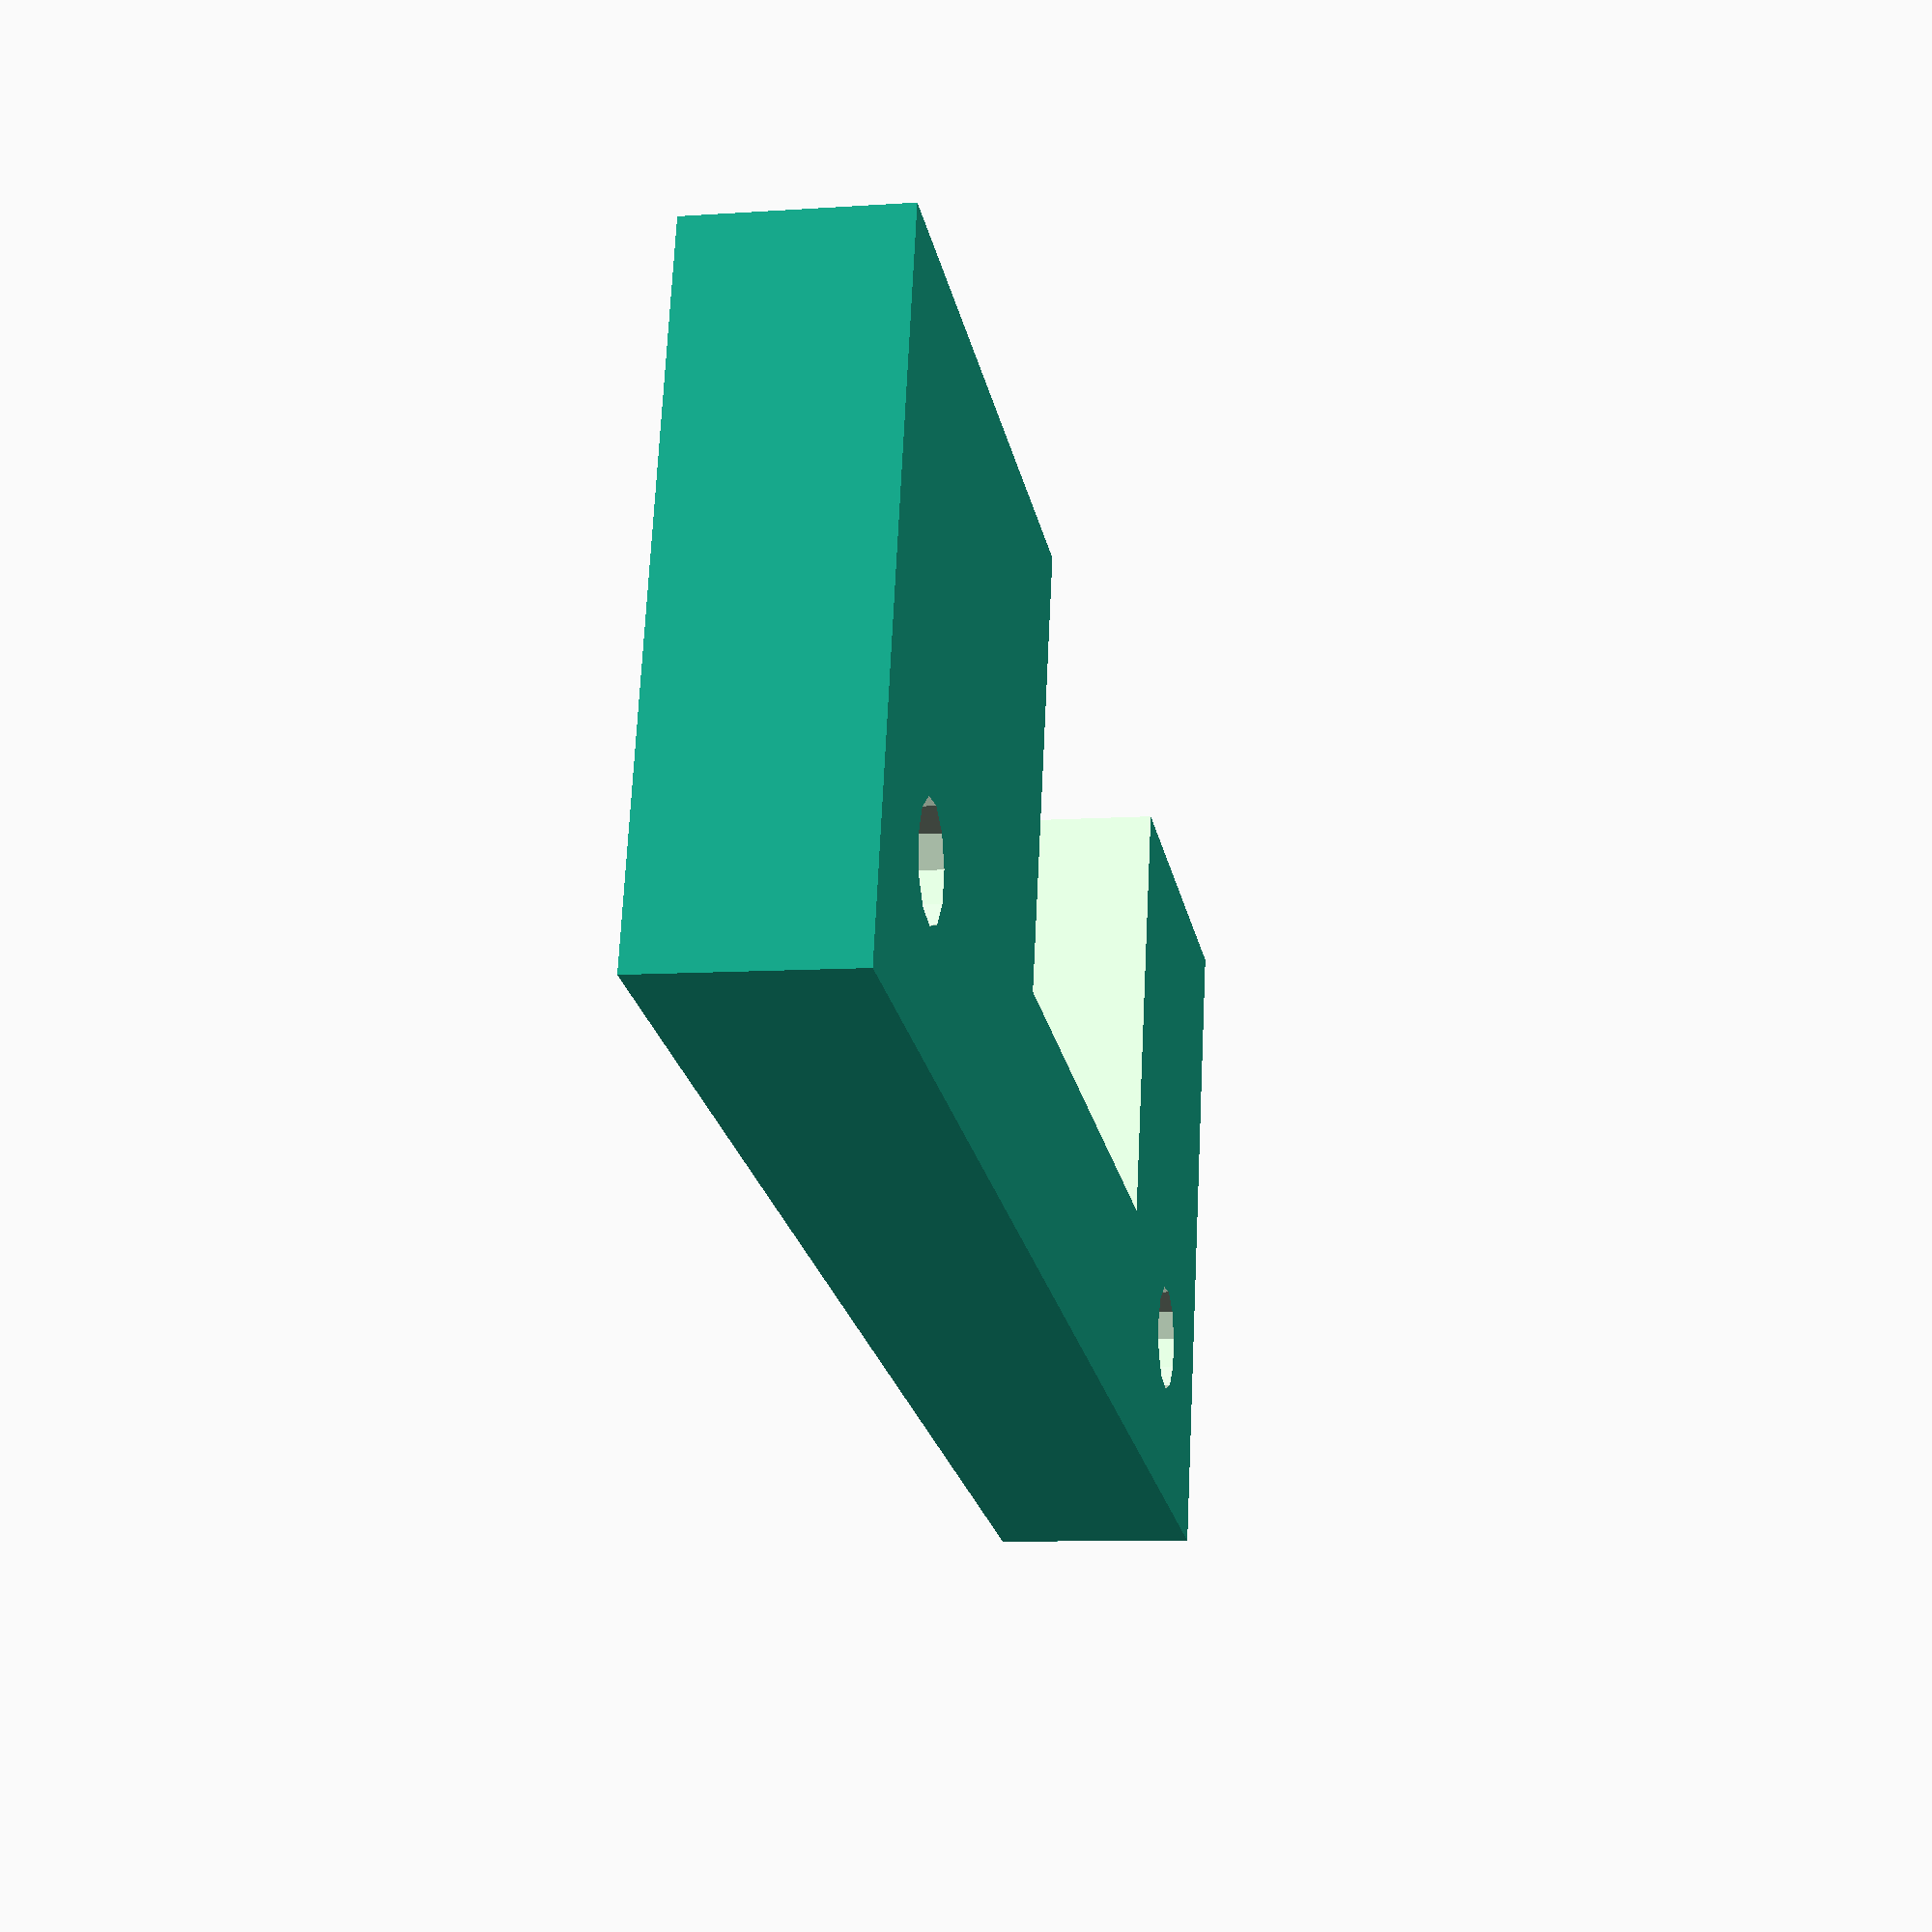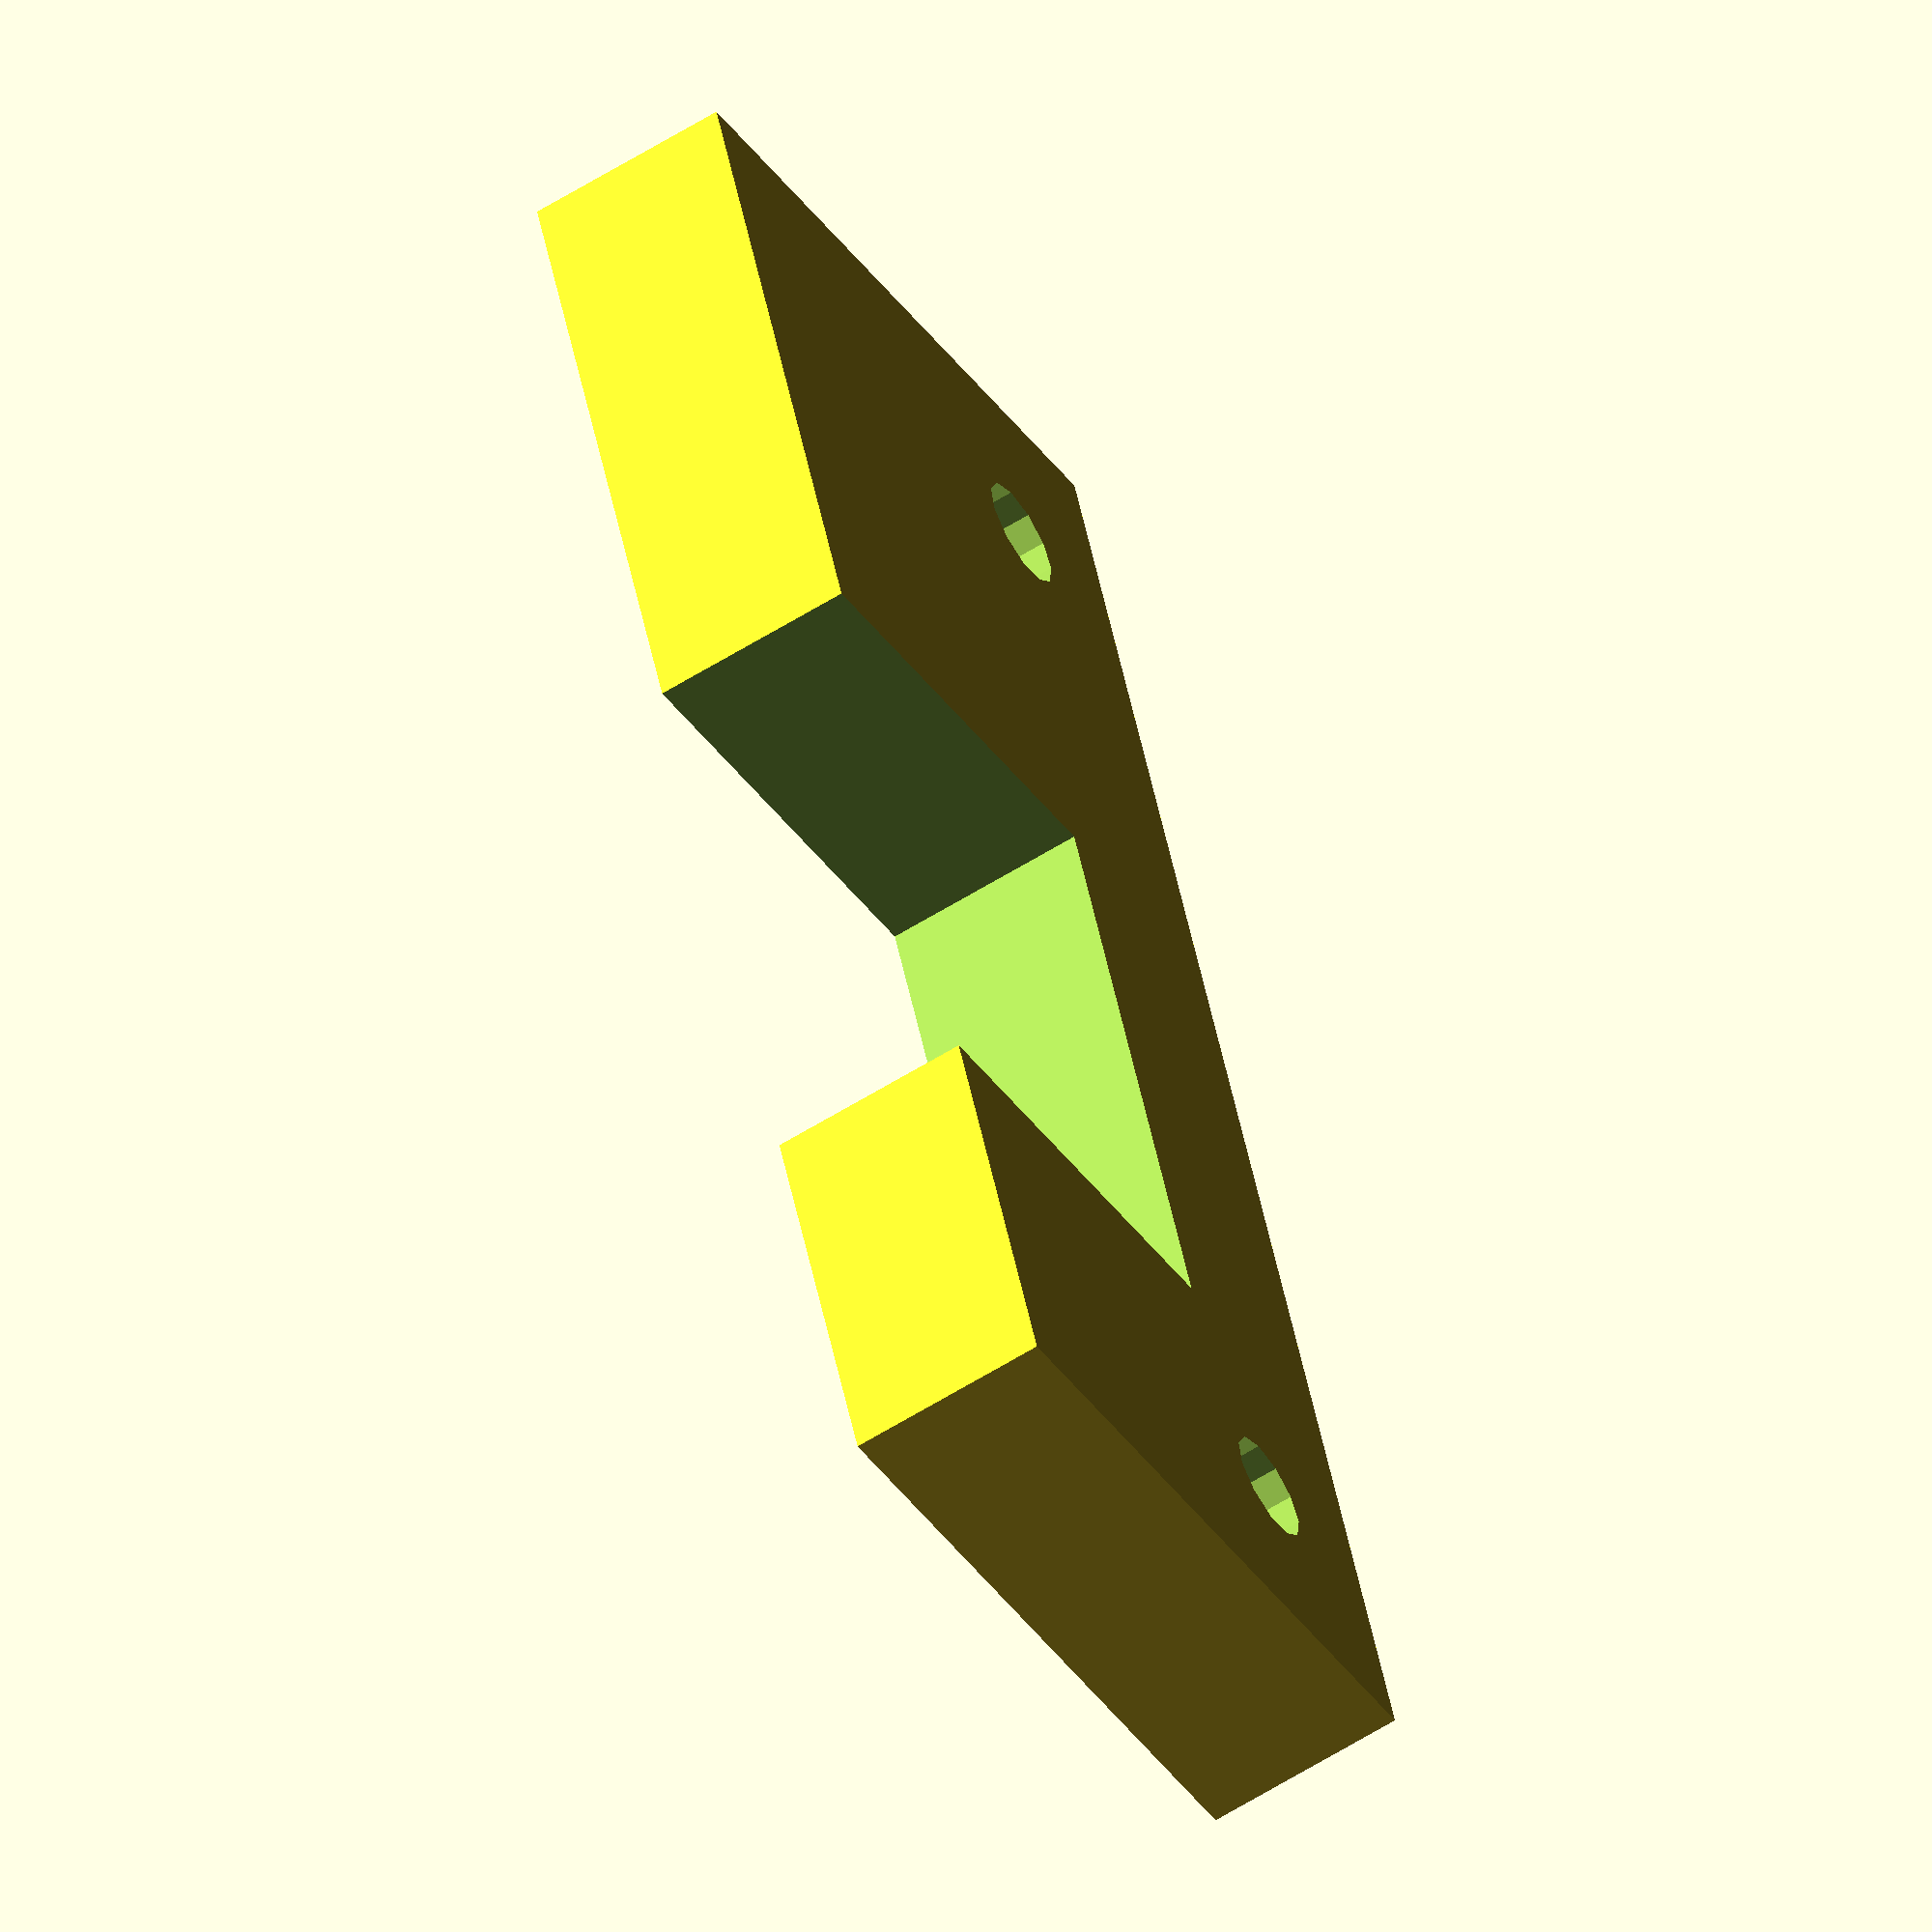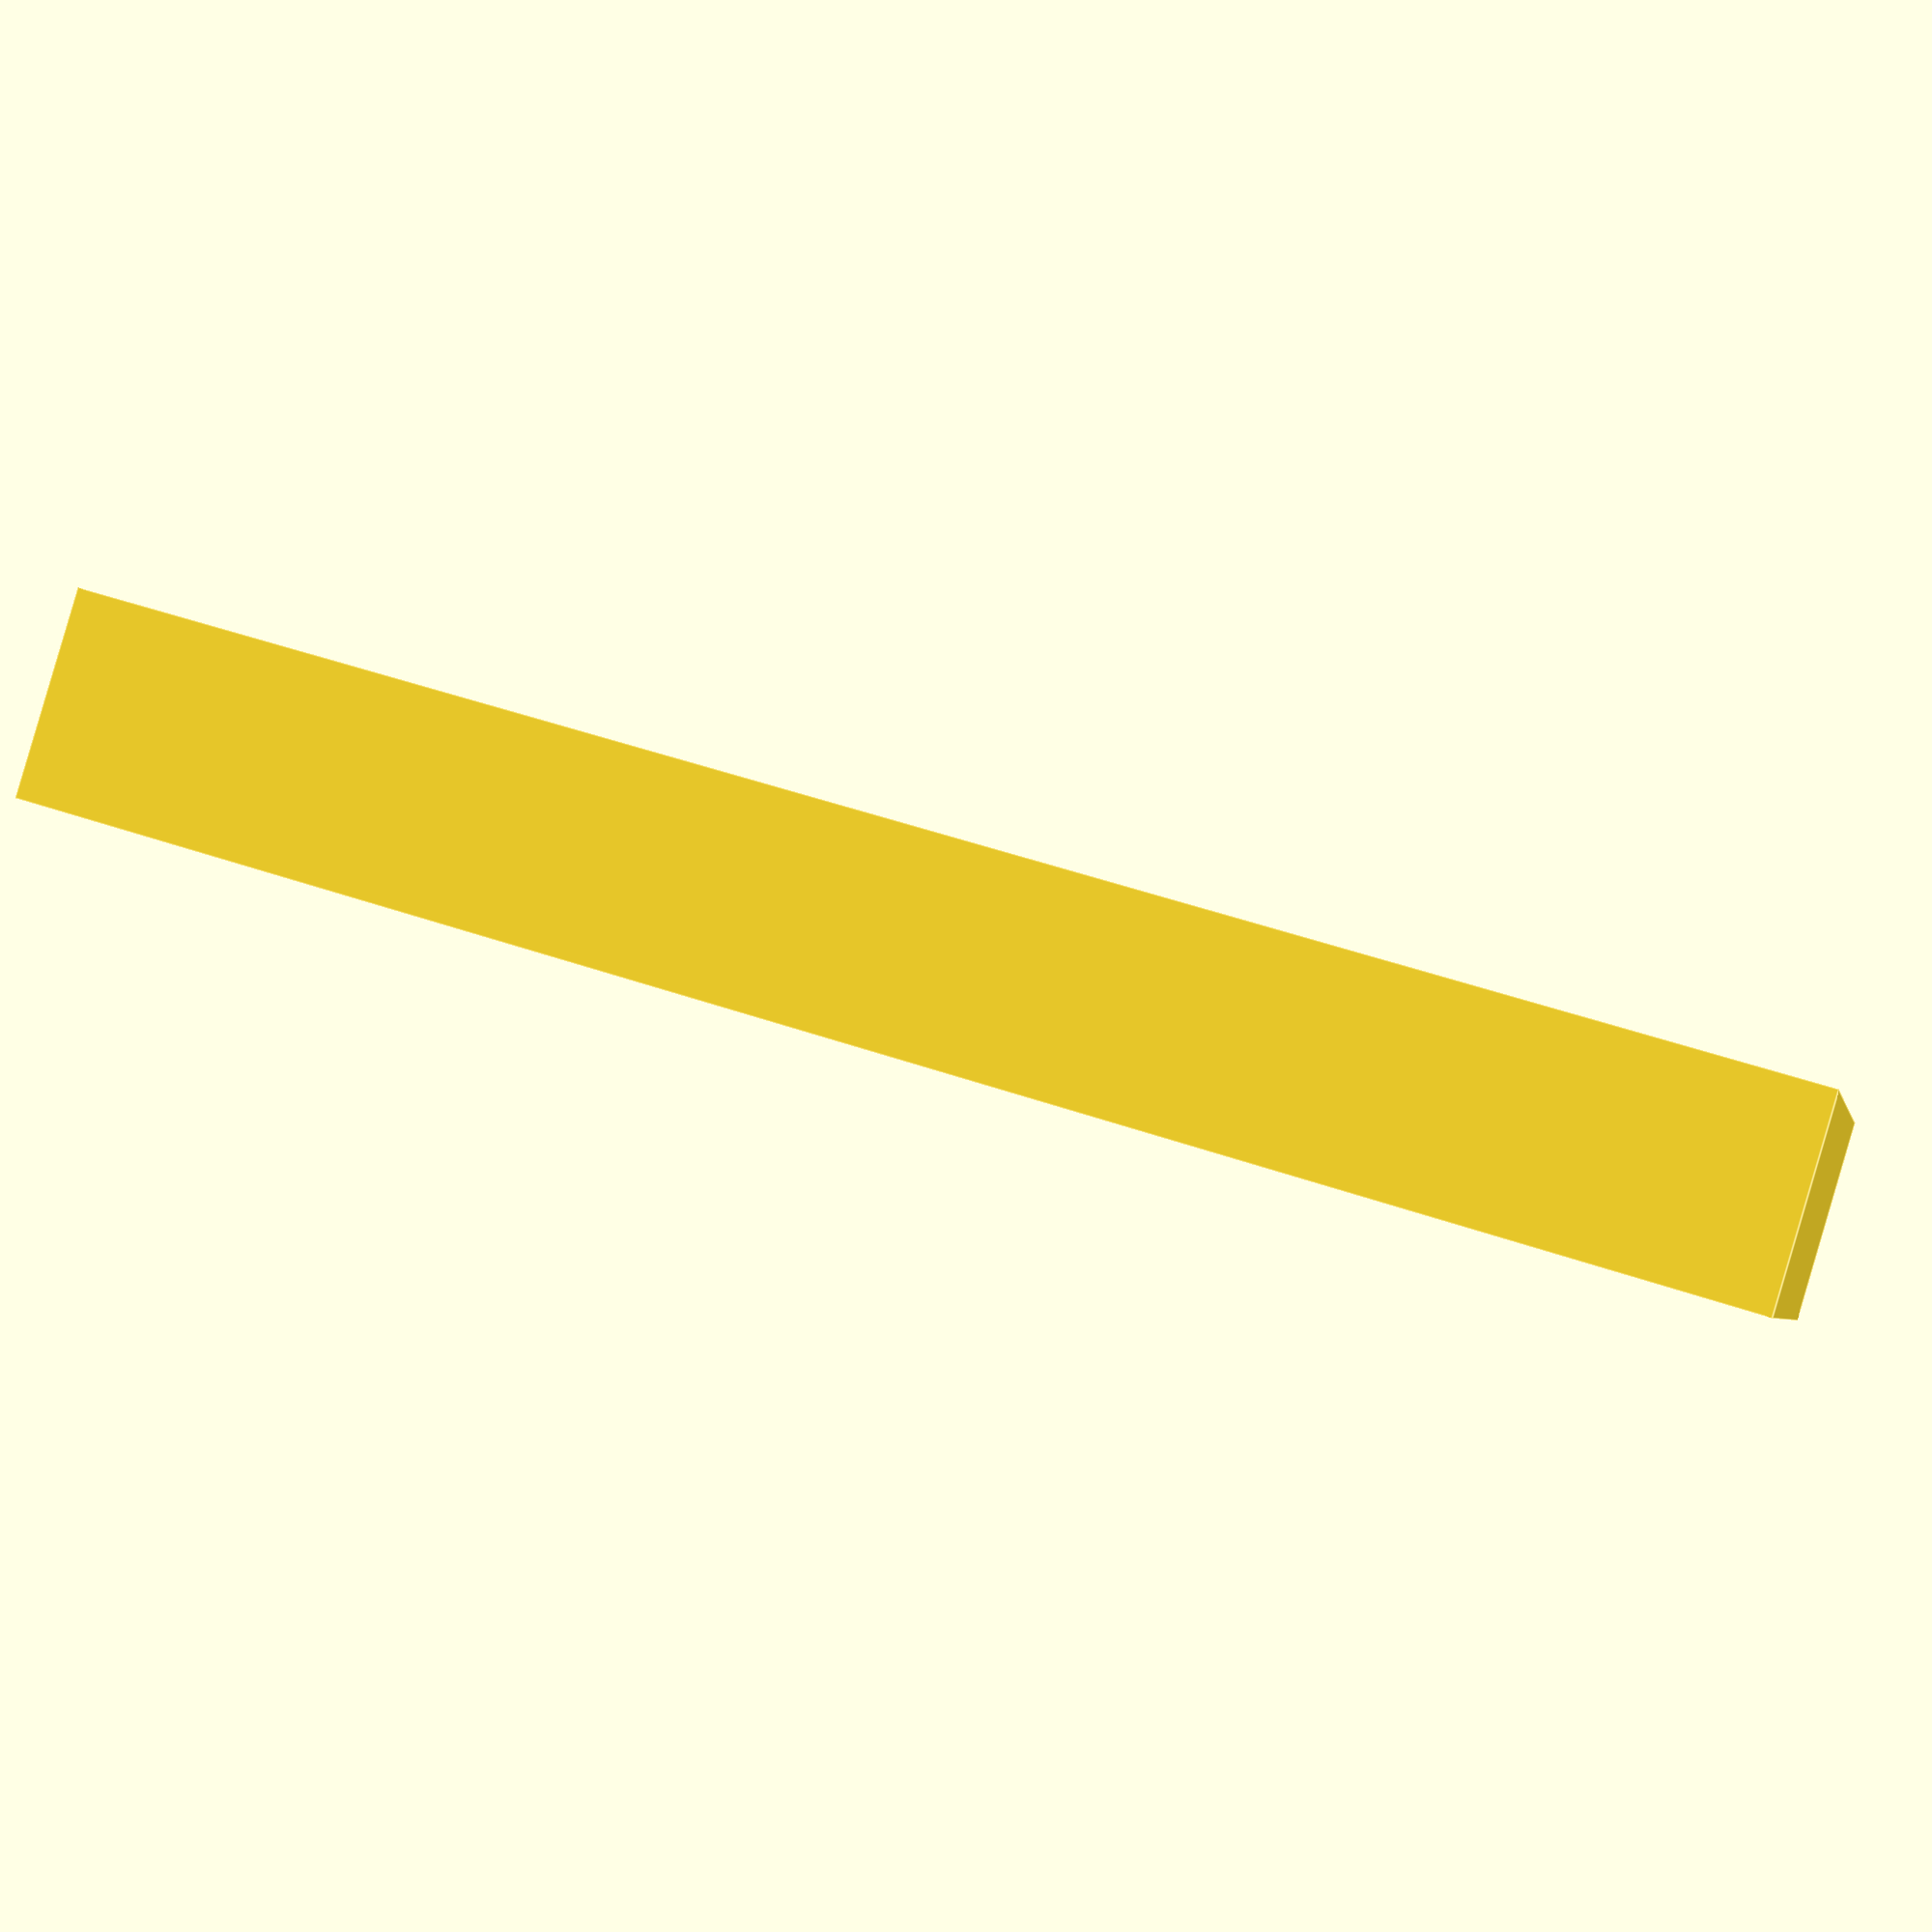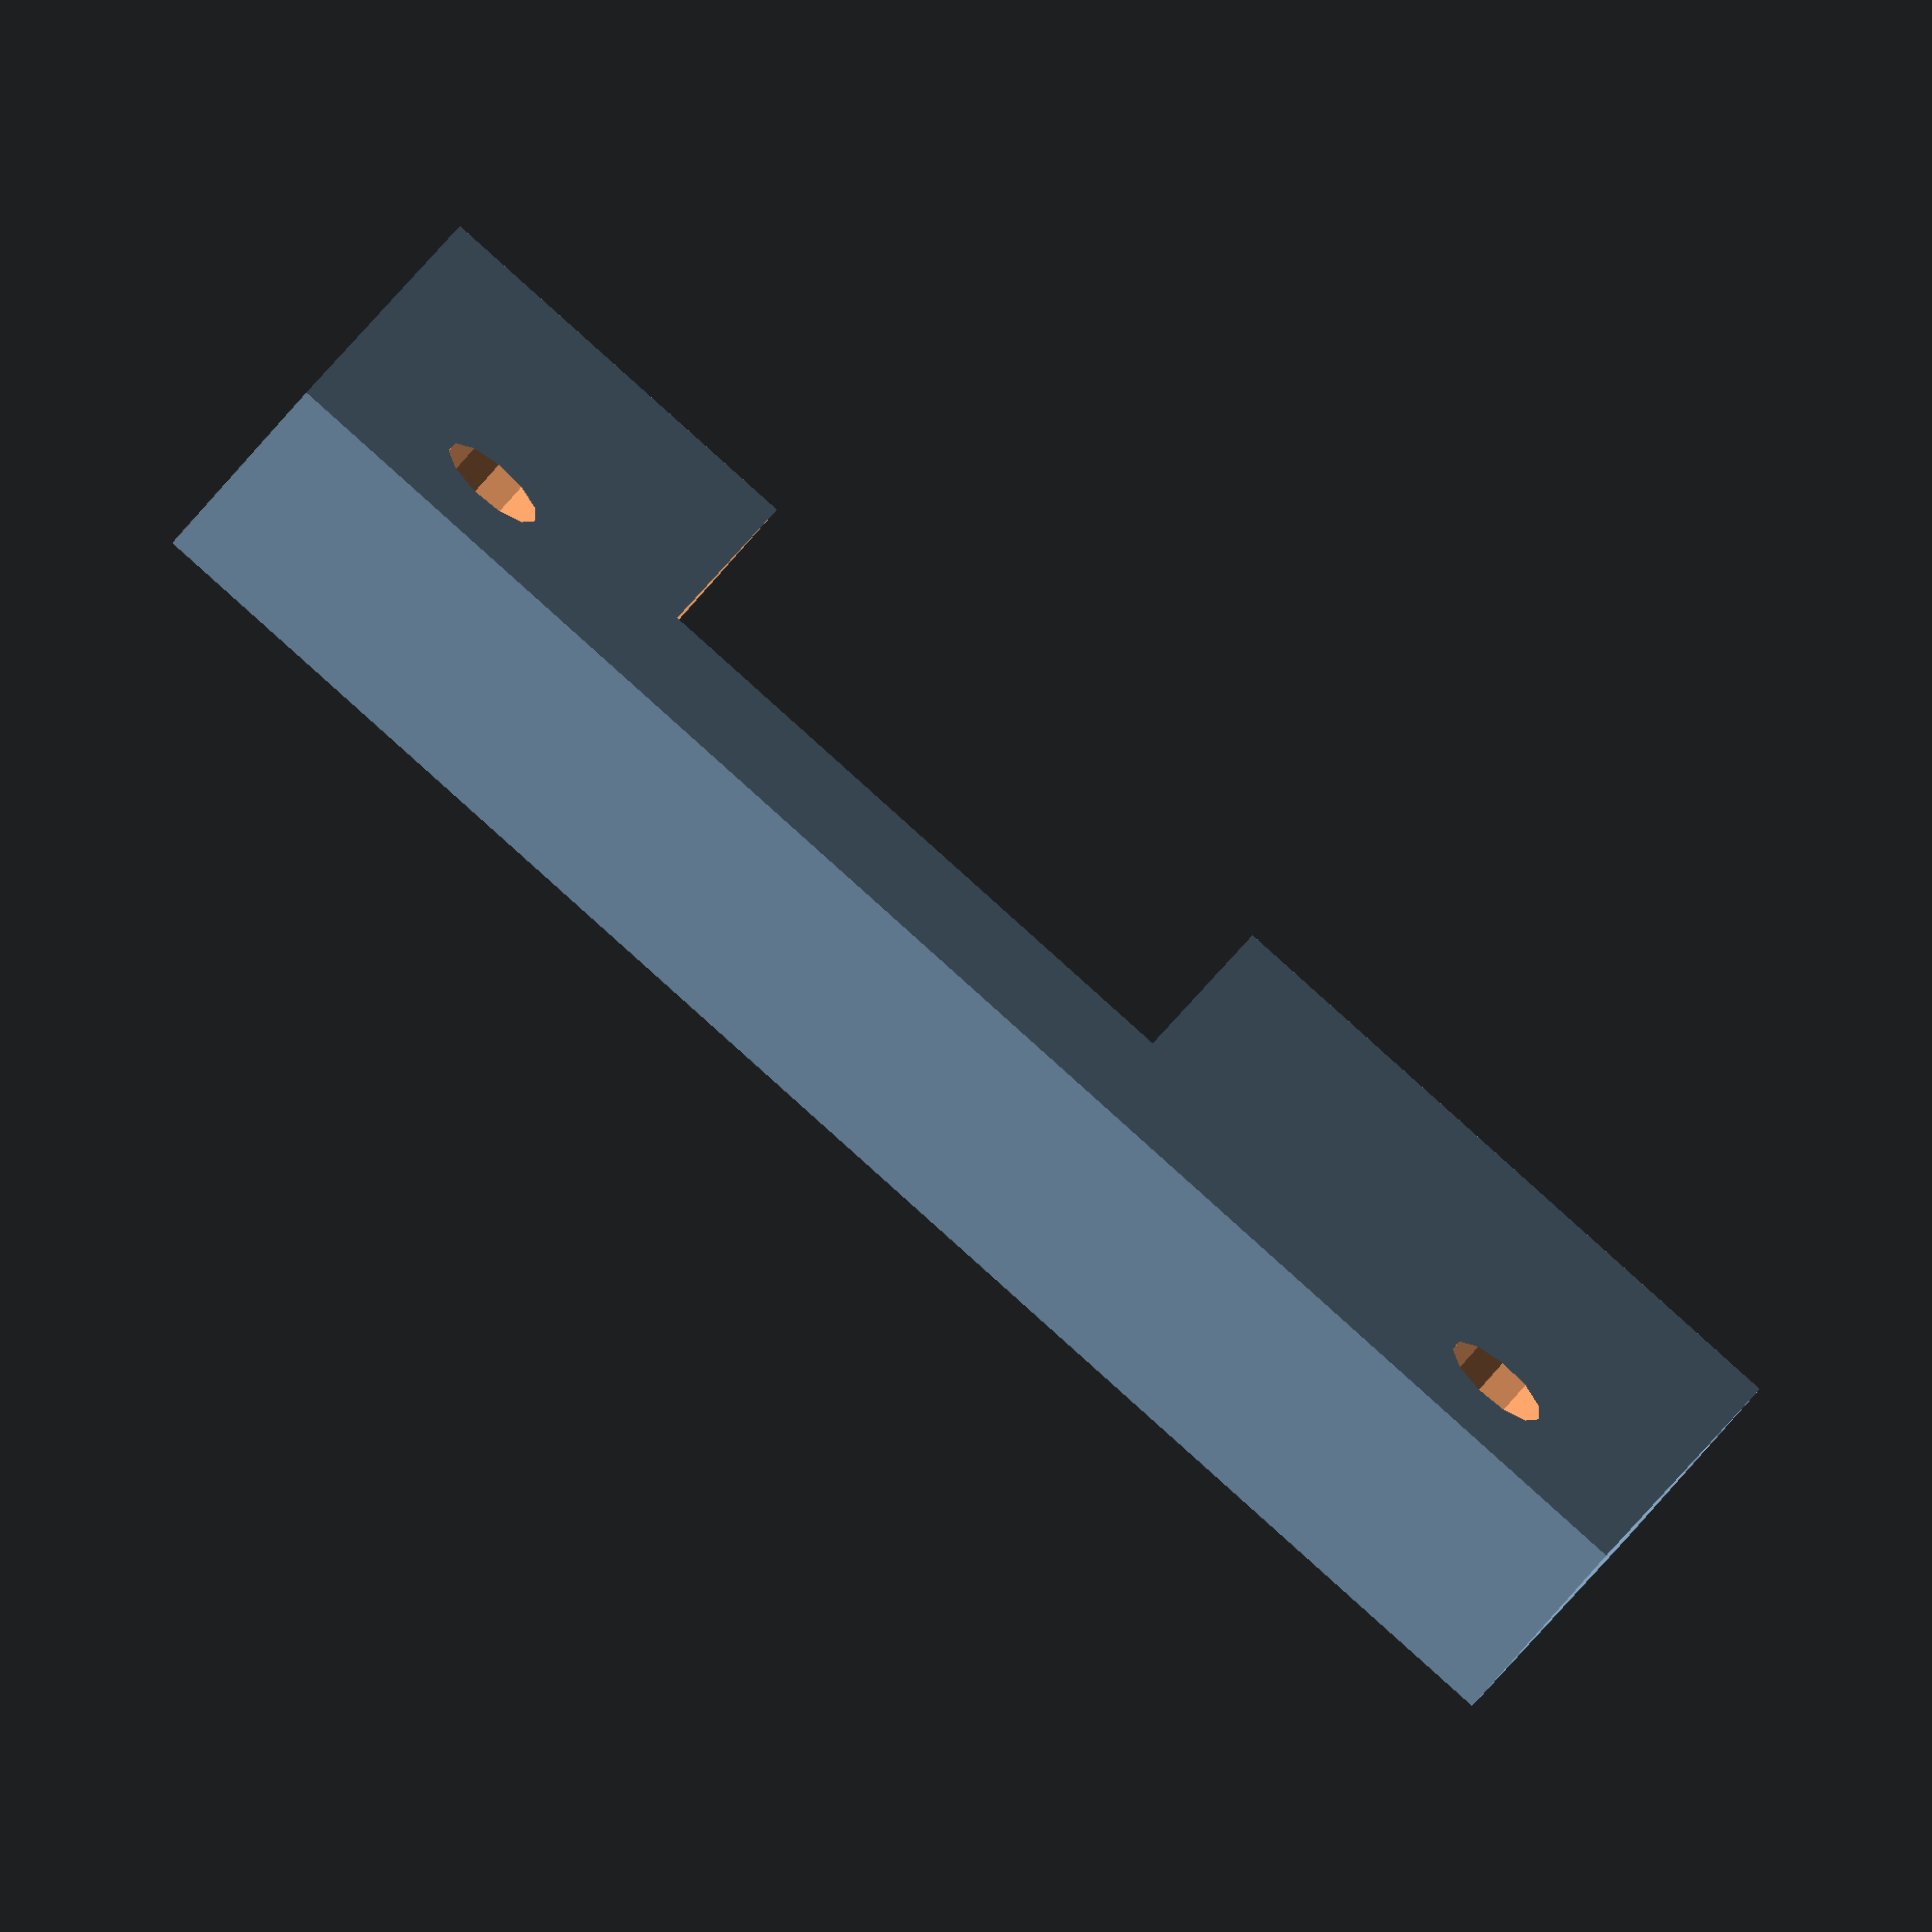
<openscad>
eps = 0.05;
eps2 = 2 * eps;
epsz = [0, 0, -eps];
$fa = 1;
$fs = 0.5;

x = 24.6;
y = 10;
h = 3;
sw_x = 6;
sw_w = 9;
sw_y = 3.5;
screw_distance = 19;
screw_d = 1.6;
screw_y = 2.5;

screw_x = (x - screw_distance) / 2;


difference() {
    cube([x, y, h]);
    translate([screw_x, screw_y, -eps]) cylinder(d=screw_d, h=h+eps2);
    translate([screw_x+screw_distance, screw_y, -eps]) cylinder(d=screw_d, h=h+eps2);

    translate([sw_x, sw_y, -eps])cube([sw_w, y, h+eps2]);

}

</openscad>
<views>
elev=7.9 azim=345.9 roll=101.1 proj=p view=wireframe
elev=241.0 azim=70.0 roll=237.5 proj=o view=wireframe
elev=270.9 azim=168.0 roll=16.4 proj=p view=edges
elev=65.7 azim=16.2 roll=320.9 proj=o view=solid
</views>
